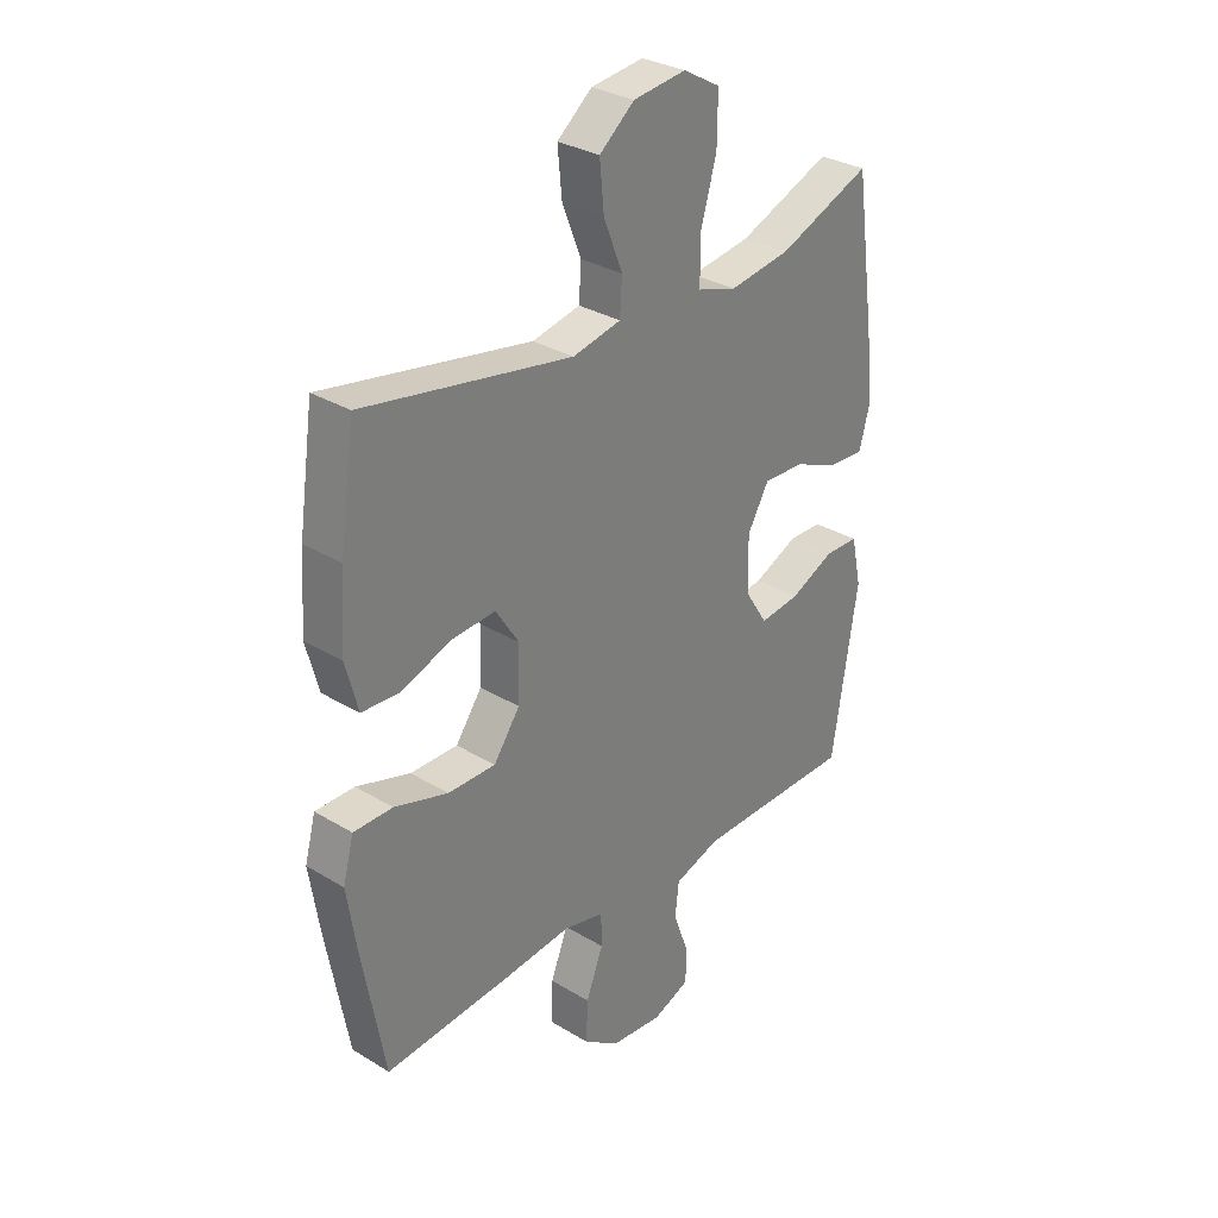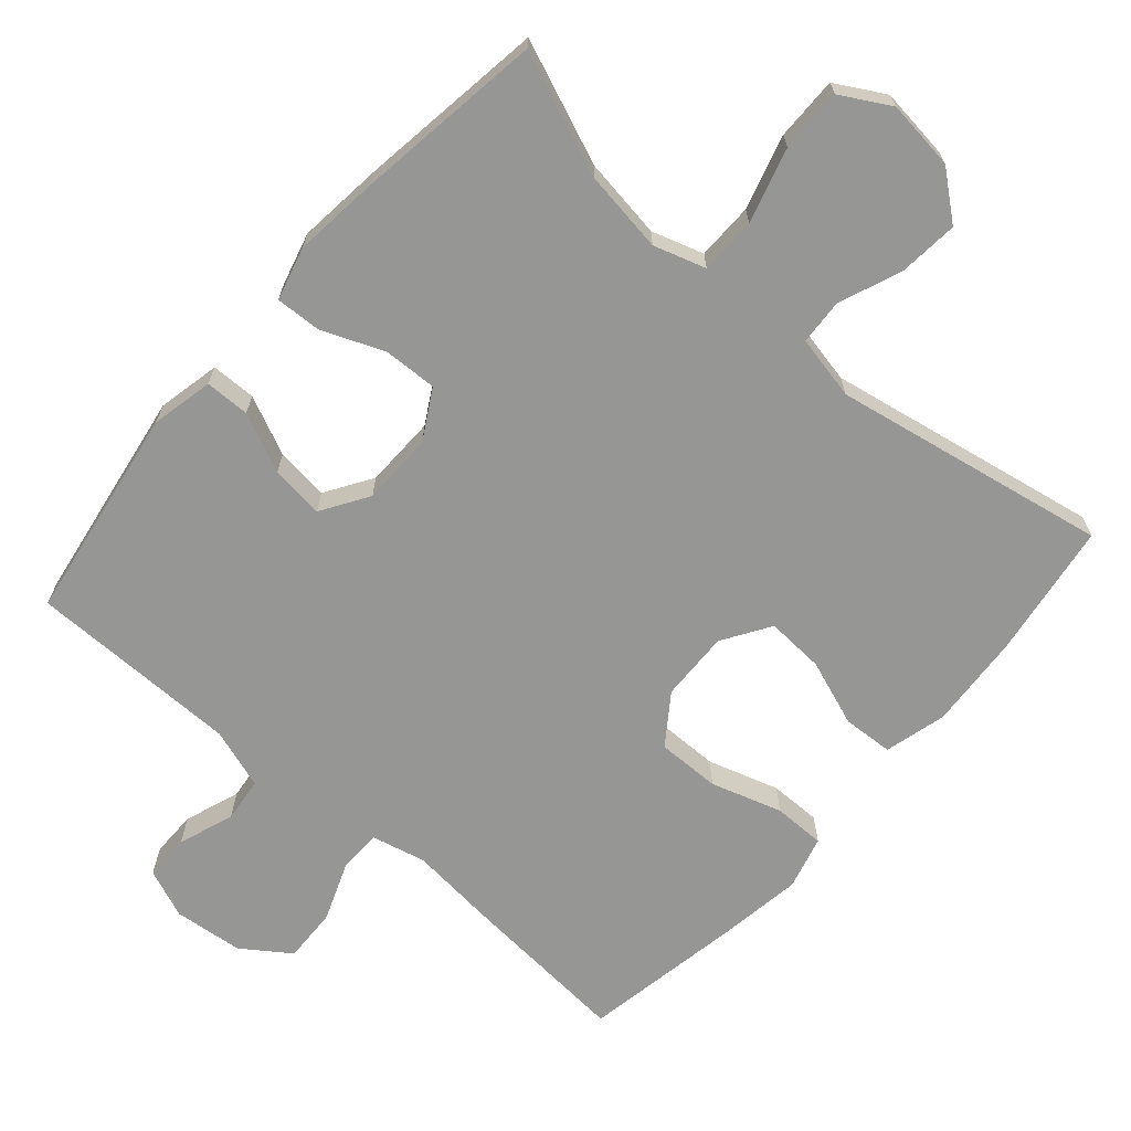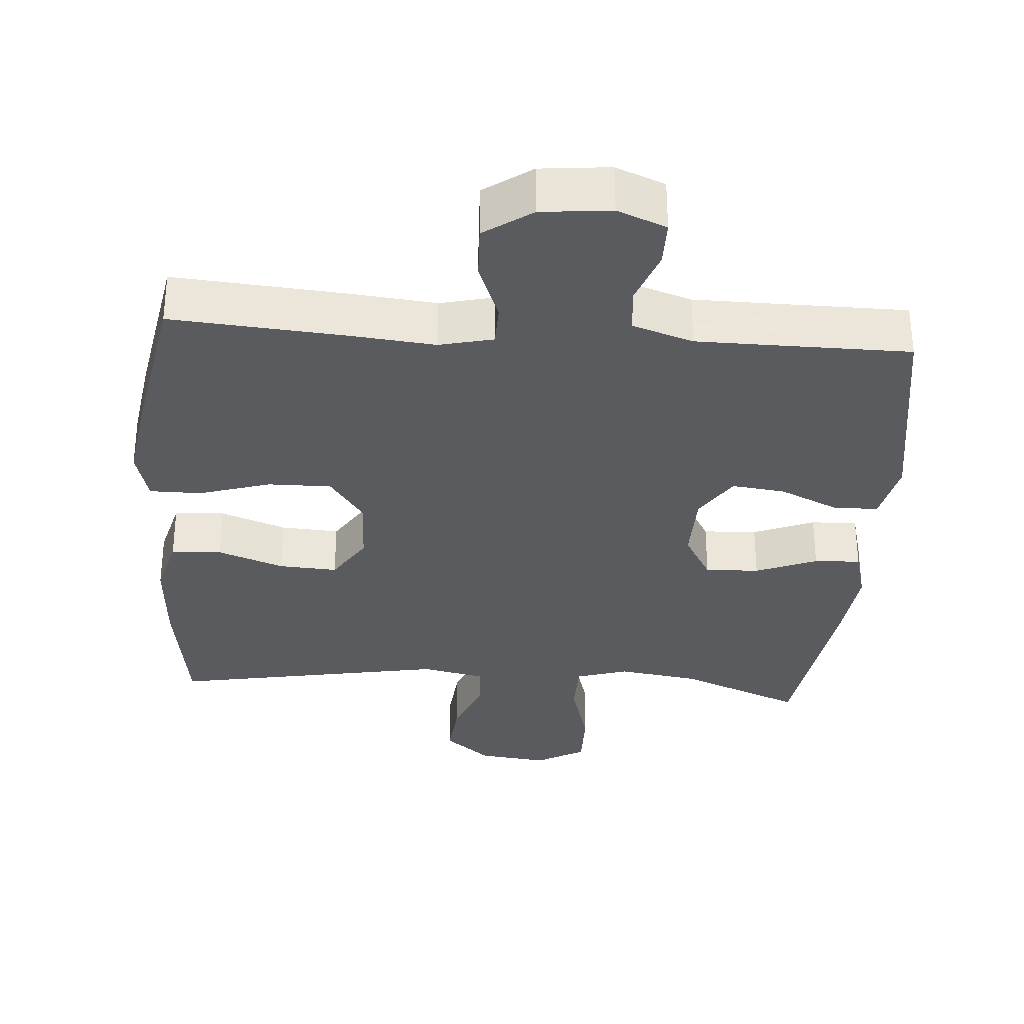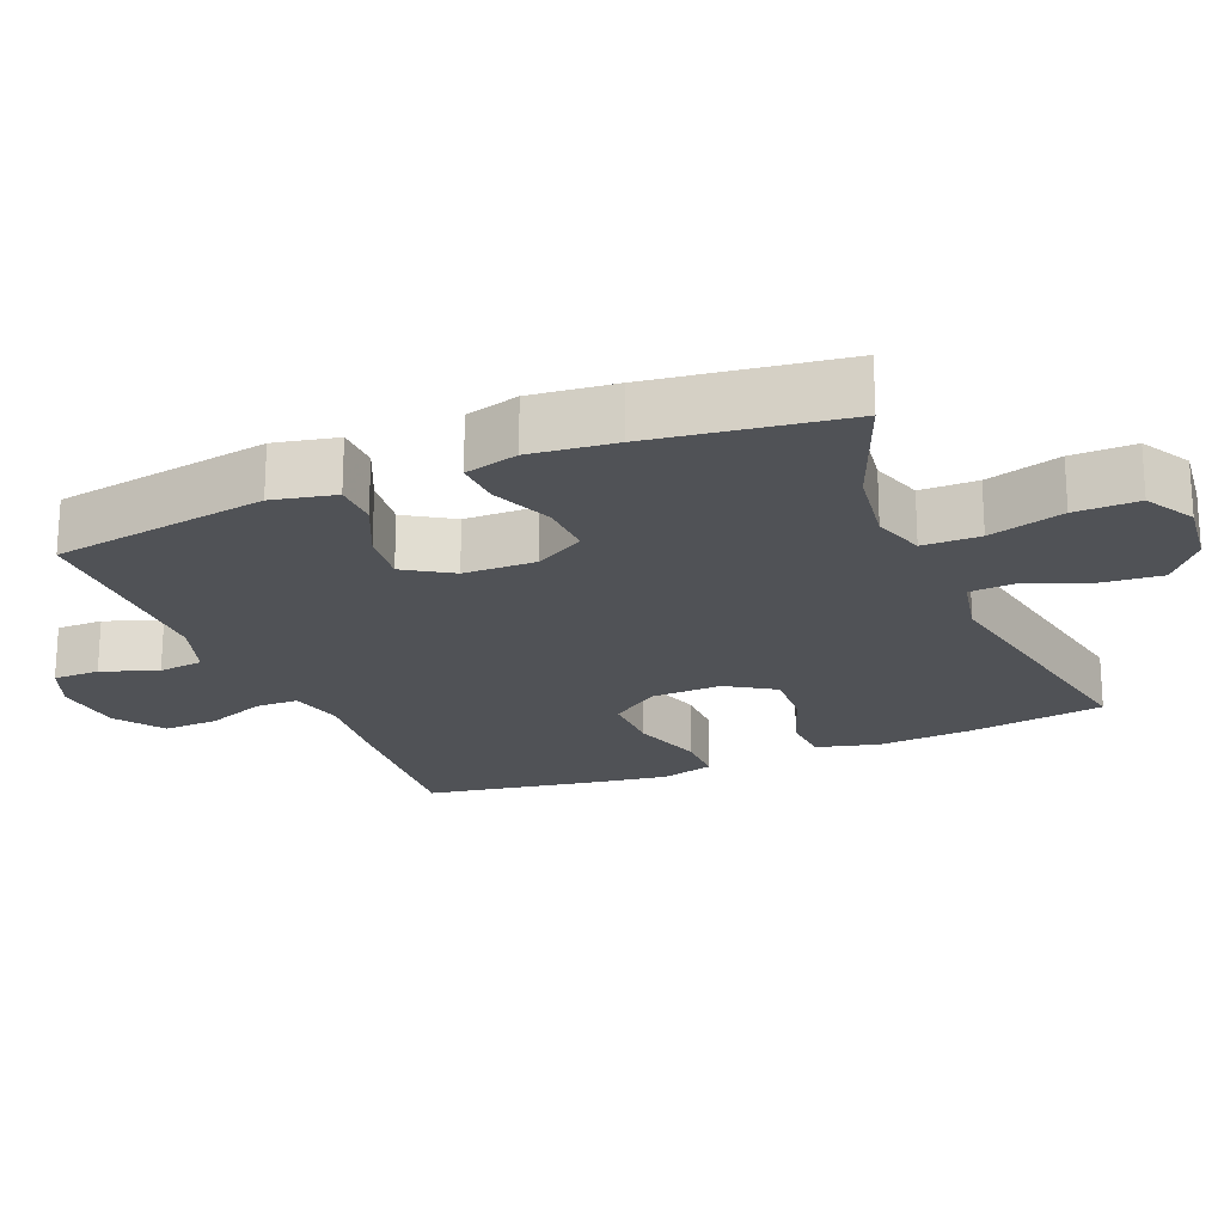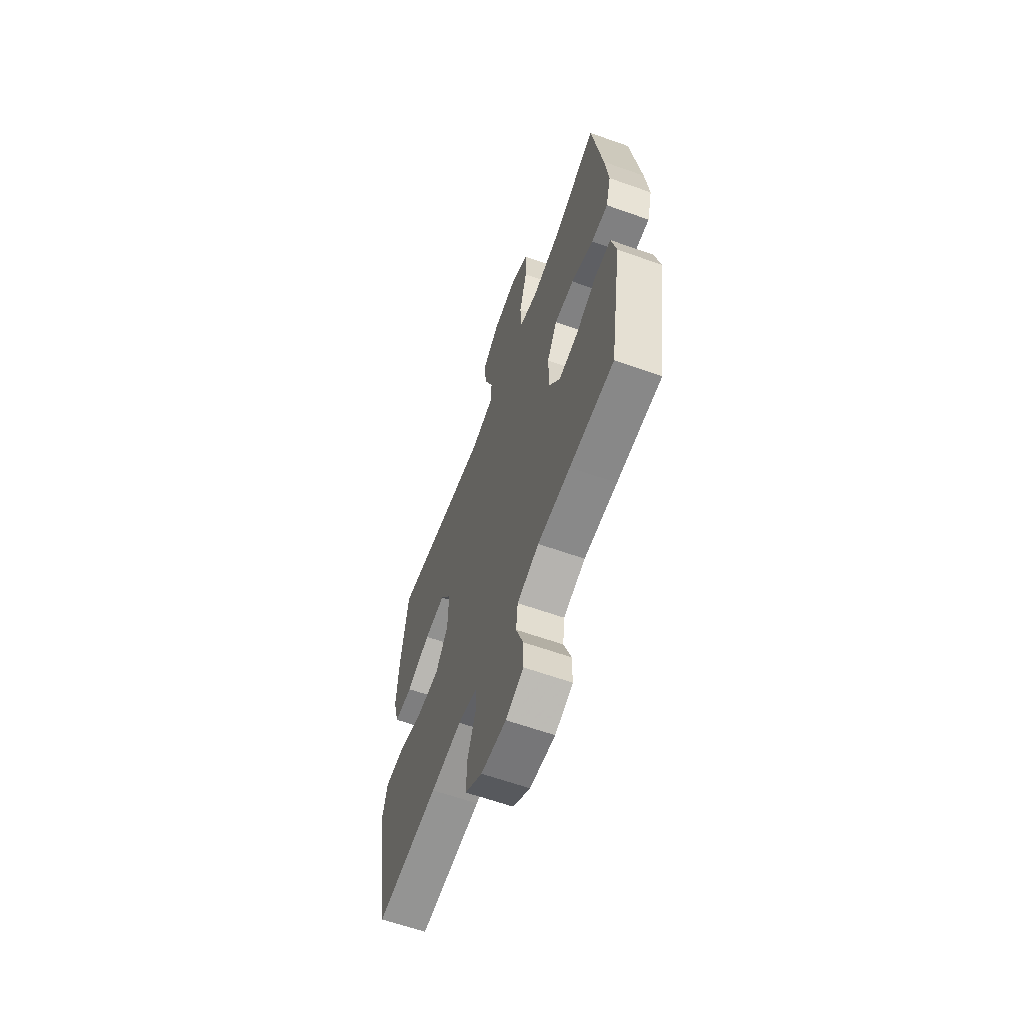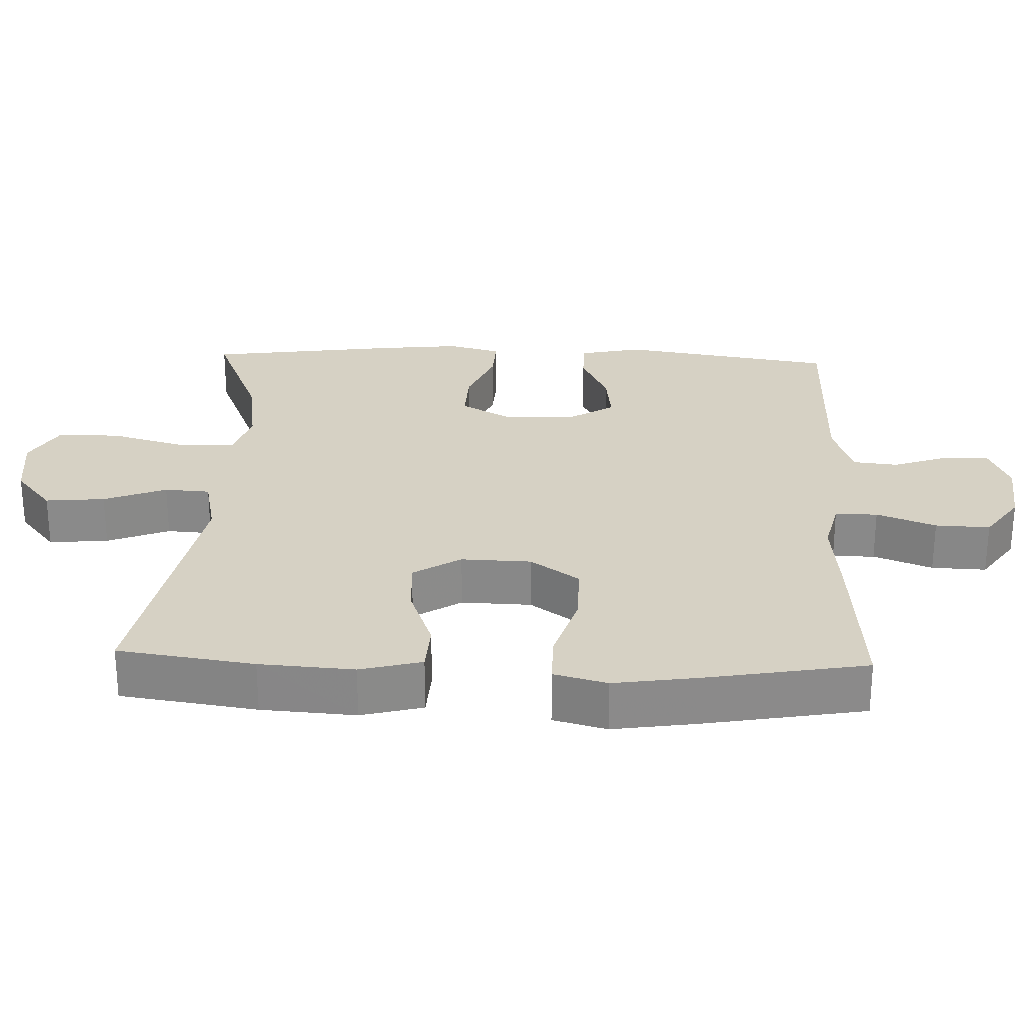
<metadata>
{"format":"obj","ext":"obj","renderer":"f3d","projection":"perspective","resolution":1024,"background":"white","views":[{"elev":31.0,"azim":130.9,"up":"+Z"},{"elev":-67.7,"azim":-41.0,"up":"+Y"},{"elev":-32.5,"azim":175.8,"up":"+Y"},{"elev":-21.1,"azim":-67.4,"up":"+Y"},{"elev":-62.6,"azim":-109.8,"up":"+Z"},{"elev":26.8,"azim":92.2,"up":"+Y"}]}
</metadata>
<code>
v 0.5 0.07 -0.5
v 0.258 0.07 -0.481
v 0.138 0.07 -0.469
v 0.062 0.07 -0.487
v 0.061 0.07 -0.547
v 0.093 0.07 -0.63
v 0.096 0.07 -0.707
v 0.029 0.07 -0.754
v -0.069 0.07 -0.764
v -0.138 0.07 -0.736
v -0.138 0.07 -0.671
v -0.11 0.07 -0.593
v -0.117 0.07 -0.53
v -0.202 0.07 -0.502
v -0.329 0.07 -0.501
v -0.5 0.07 -0.5
v -0.548 0.07 -0.198
v -0.529 0.07 -0.11
v -0.466 0.07 -0.109
v -0.383 0.07 -0.147
v -0.308 0.07 -0.156
v -0.266 0.07 -0.09
v -0.264 0.07 0.011
v -0.304 0.07 0.081
v -0.38 0.07 0.078
v -0.466 0.07 0.043
v -0.531 0.07 0.04
v -0.551 0.07 0.115
v -0.538 0.07 0.233
v -0.5 0.07 0.5
v -0.327 0.07 0.43
v -0.213 0.07 0.413
v -0.14 0.07 0.436
v -0.139 0.07 0.516
v -0.169 0.07 0.621
v -0.17 0.07 0.71
v -0.101 0.07 0.749
v -0.003 0.07 0.737
v 0.062 0.07 0.684
v 0.054 0.07 0.6
v 0.019 0.07 0.512
v 0.023 0.07 0.448
v 0.113 0.07 0.429
v 0.5 0.07 0.5
v 0.528 0.07 0.308
v 0.537 0.07 0.175
v 0.514 0.07 0.088
v 0.443 0.07 0.084
v 0.35 0.07 0.118
v 0.268 0.07 0.123
v 0.225 0.07 0.056
v 0.228 0.07 -0.043
v 0.277 0.07 -0.112
v 0.366 0.07 -0.111
v 0.466 0.07 -0.08
v 0.539 0.07 -0.08
v 0.559 0.07 -0.155
v 0.541 0.07 -0.273
v 0.5 0 -0.5
v 0.258 0 -0.481
v 0.138 0 -0.469
v 0.062 0 -0.487
v 0.061 0 -0.547
v 0.093 0 -0.63
v 0.096 0 -0.707
v 0.029 0 -0.754
v -0.069 0 -0.764
v -0.138 0 -0.736
v -0.138 0 -0.671
v -0.11 0 -0.593
v -0.117 0 -0.53
v -0.202 0 -0.502
v -0.329 0 -0.501
v -0.5 0 -0.5
v -0.548 0 -0.198
v -0.529 0 -0.11
v -0.466 0 -0.109
v -0.383 0 -0.147
v -0.308 0 -0.156
v -0.266 0 -0.09
v -0.264 0 0.011
v -0.304 0 0.081
v -0.38 0 0.078
v -0.466 0 0.043
v -0.531 0 0.04
v -0.551 0 0.115
v -0.538 0 0.233
v -0.5 0 0.5
v -0.327 0 0.43
v -0.213 0 0.413
v -0.14 0 0.436
v -0.139 0 0.516
v -0.169 0 0.621
v -0.17 0 0.71
v -0.101 0 0.749
v -0.003 0 0.737
v 0.062 0 0.684
v 0.054 0 0.6
v 0.019 0 0.512
v 0.023 0 0.448
v 0.113 0 0.429
v 0.5 0 0.5
v 0.528 0 0.308
v 0.537 0 0.175
v 0.514 0 0.088
v 0.443 0 0.084
v 0.35 0 0.118
v 0.268 0 0.123
v 0.225 0 0.056
v 0.228 0 -0.043
v 0.277 0 -0.112
v 0.366 0 -0.111
v 0.466 0 -0.08
v 0.539 0 -0.08
v 0.559 0 -0.155
v 0.541 0 -0.273
f 1 2 3
f 58 1 3
f 57 58 3
f 56 57 3
f 55 56 3
f 54 55 3
f 53 54 3 4
f 52 53 4
f 51 52 4
f 47 48 49
f 46 47 49
f 45 46 49
f 44 45 49
f 43 44 49
f 42 43 49 50
f 39 40 41
f 38 39 41
f 37 38 41
f 36 37 41
f 35 36 41
f 34 35 41
f 33 34 41 42
f 42 50 51
f 33 42 51
f 32 33 51
f 29 30 31
f 28 29 31
f 27 28 31
f 26 27 31
f 25 26 31
f 24 25 31 32
f 18 19 20
f 17 18 20
f 16 17 20
f 15 16 20
f 14 15 20 21
f 13 14 21 22
f 10 11 12
f 9 10 12
f 8 9 12
f 7 8 12
f 6 7 12
f 5 6 12
f 4 5 12 13
f 32 51 4
f 24 32 4
f 23 24 4
f 4 13 22 23
f 61 60 59
f 61 59 116
f 61 116 115
f 61 115 114
f 61 114 113
f 61 113 112
f 62 61 112 111
f 62 111 110
f 62 110 109
f 107 106 105
f 107 105 104
f 107 104 103
f 107 103 102
f 107 102 101
f 108 107 101 100
f 99 98 97
f 99 97 96
f 99 96 95
f 99 95 94
f 99 94 93
f 99 93 92
f 100 99 92 91
f 109 108 100
f 109 100 91
f 109 91 90
f 89 88 87
f 89 87 86
f 89 86 85
f 89 85 84
f 89 84 83
f 90 89 83 82
f 78 77 76
f 78 76 75
f 78 75 74
f 78 74 73
f 79 78 73 72
f 80 79 72 71
f 70 69 68
f 70 68 67
f 70 67 66
f 70 66 65
f 70 65 64
f 70 64 63
f 71 70 63 62
f 62 109 90
f 62 90 82
f 62 82 81
f 81 80 71 62
f 1 59 60 2
f 2 60 61 3
f 3 61 62 4
f 4 62 63 5
f 5 63 64 6
f 6 64 65 7
f 7 65 66 8
f 8 66 67 9
f 9 67 68 10
f 10 68 69 11
f 11 69 70 12
f 12 70 71 13
f 13 71 72 14
f 14 72 73 15
f 15 73 74 16
f 16 74 75 17
f 17 75 76 18
f 18 76 77 19
f 19 77 78 20
f 20 78 79 21
f 21 79 80 22
f 22 80 81 23
f 23 81 82 24
f 24 82 83 25
f 25 83 84 26
f 26 84 85 27
f 27 85 86 28
f 28 86 87 29
f 29 87 88 30
f 30 88 89 31
f 31 89 90 32
f 32 90 91 33
f 33 91 92 34
f 34 92 93 35
f 35 93 94 36
f 36 94 95 37
f 37 95 96 38
f 38 96 97 39
f 39 97 98 40
f 40 98 99 41
f 41 99 100 42
f 42 100 101 43
f 43 101 102 44
f 44 102 103 45
f 45 103 104 46
f 46 104 105 47
f 47 105 106 48
f 48 106 107 49
f 49 107 108 50
f 50 108 109 51
f 51 109 110 52
f 52 110 111 53
f 53 111 112 54
f 54 112 113 55
f 55 113 114 56
f 56 114 115 57
f 57 115 116 58
f 58 116 59 1

</code>
